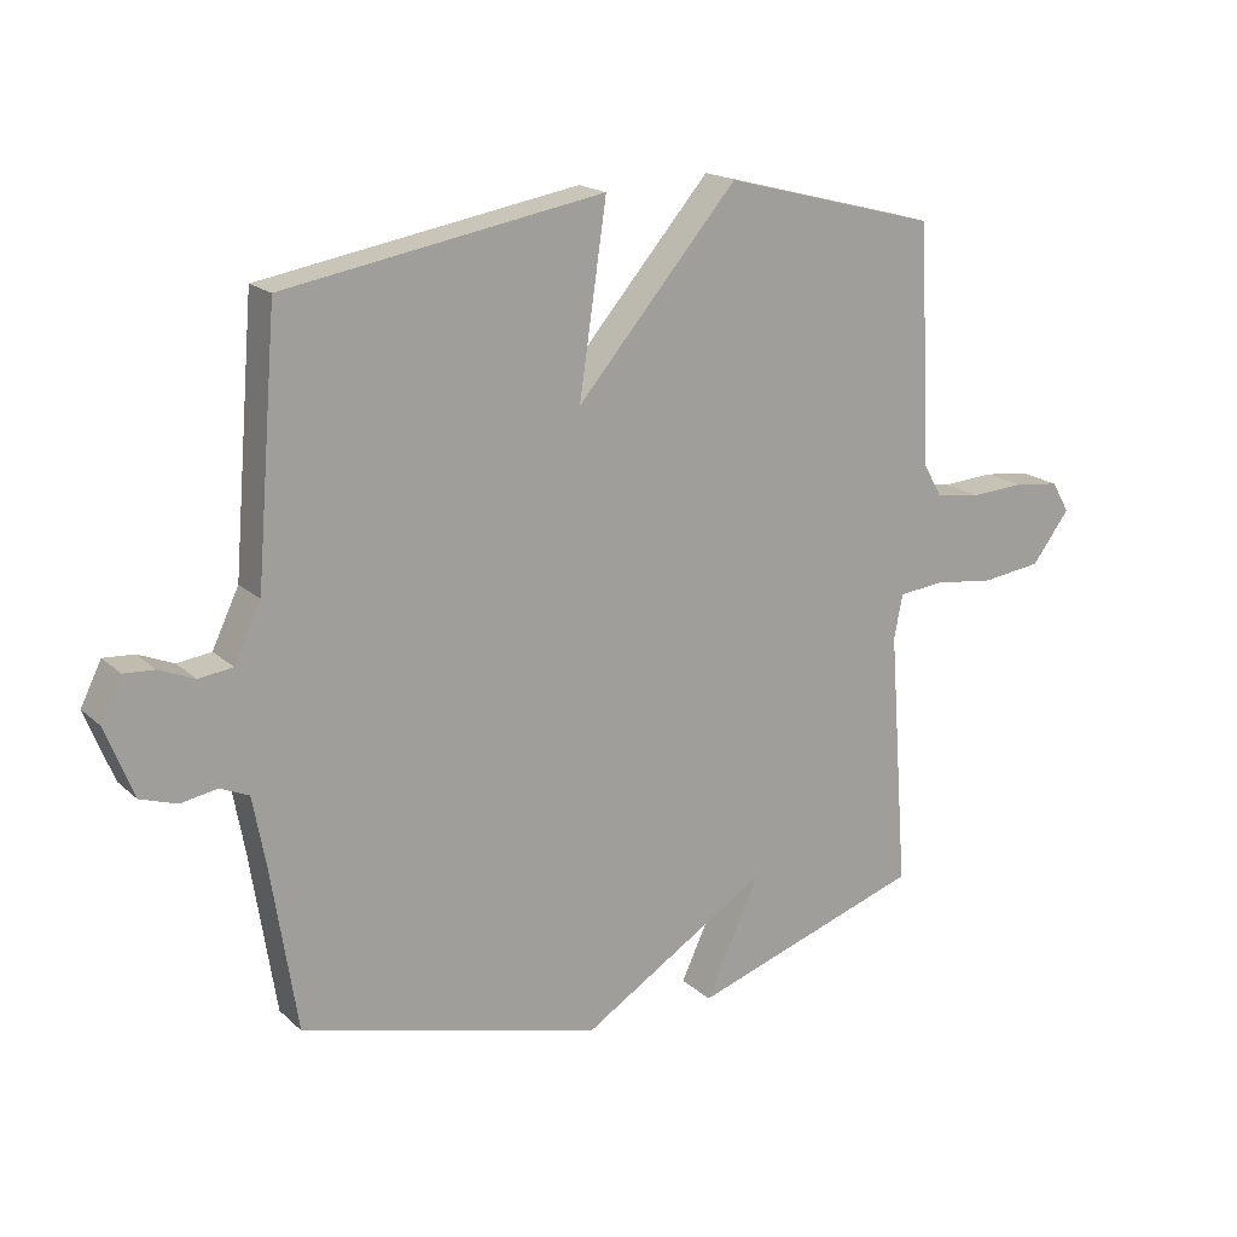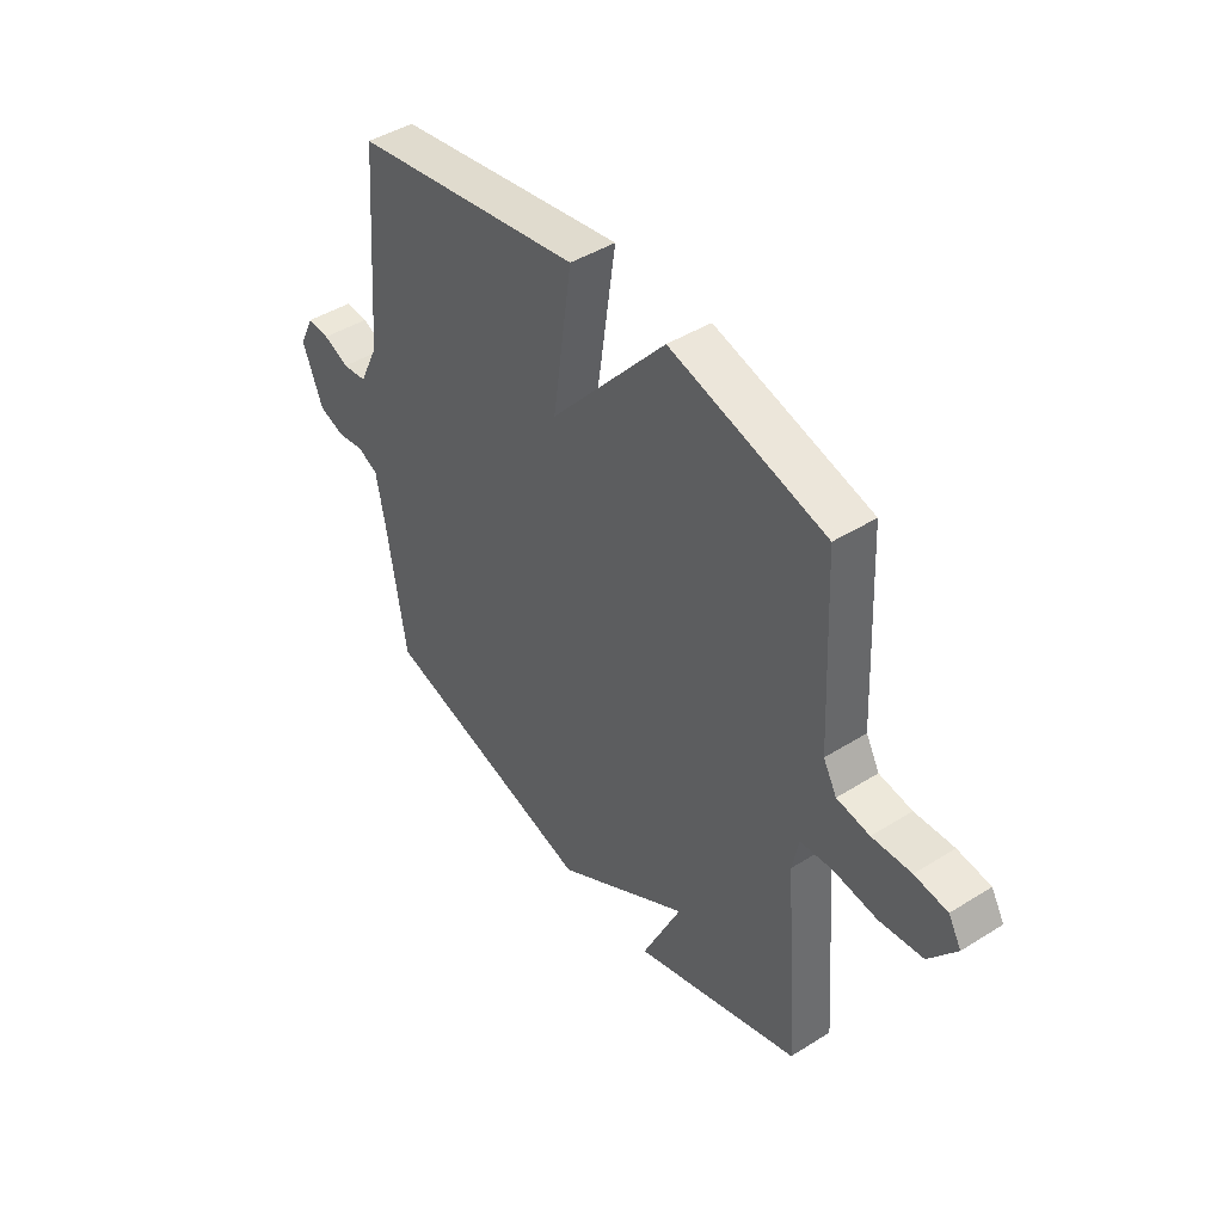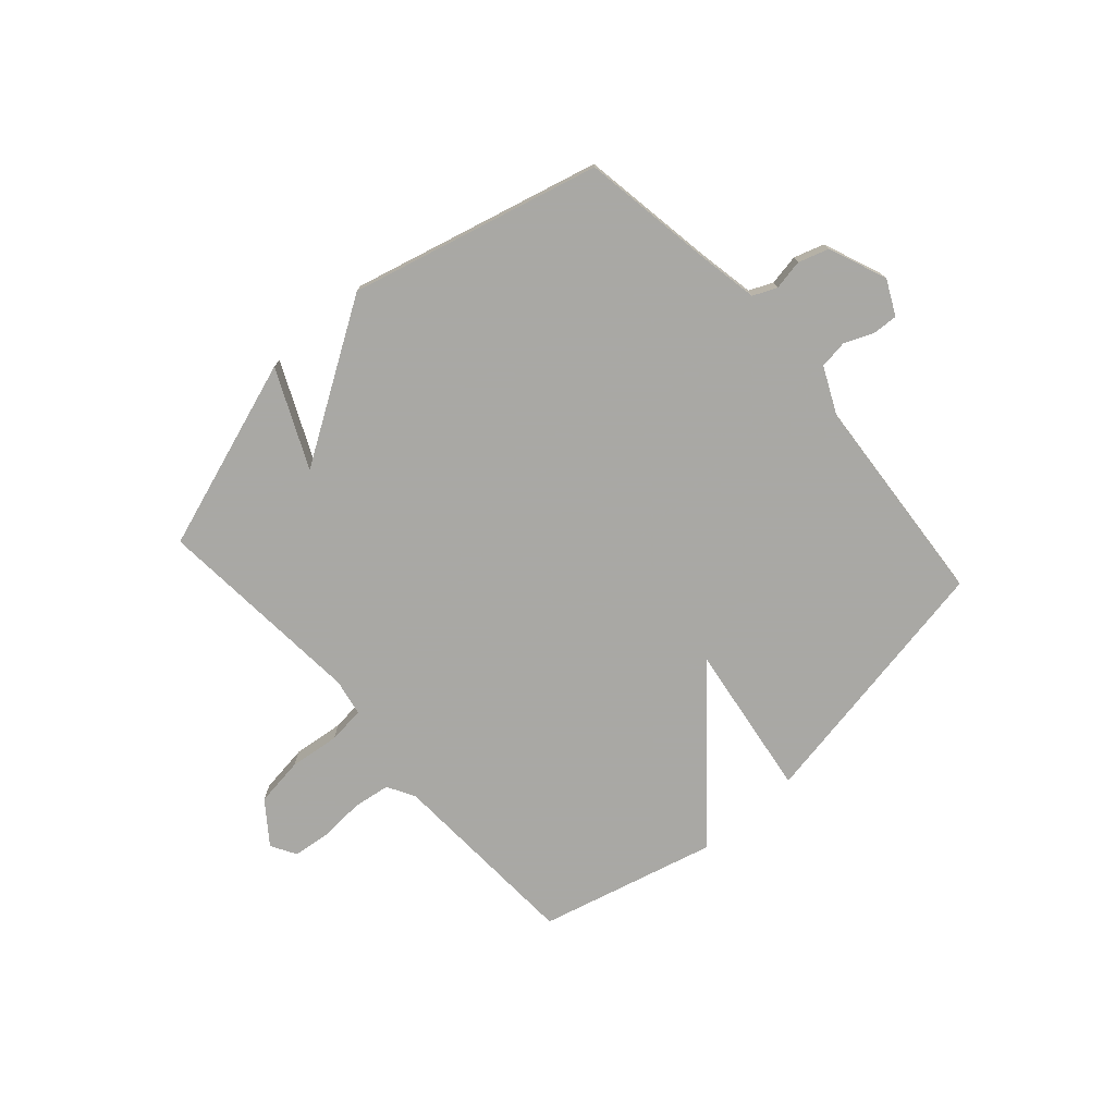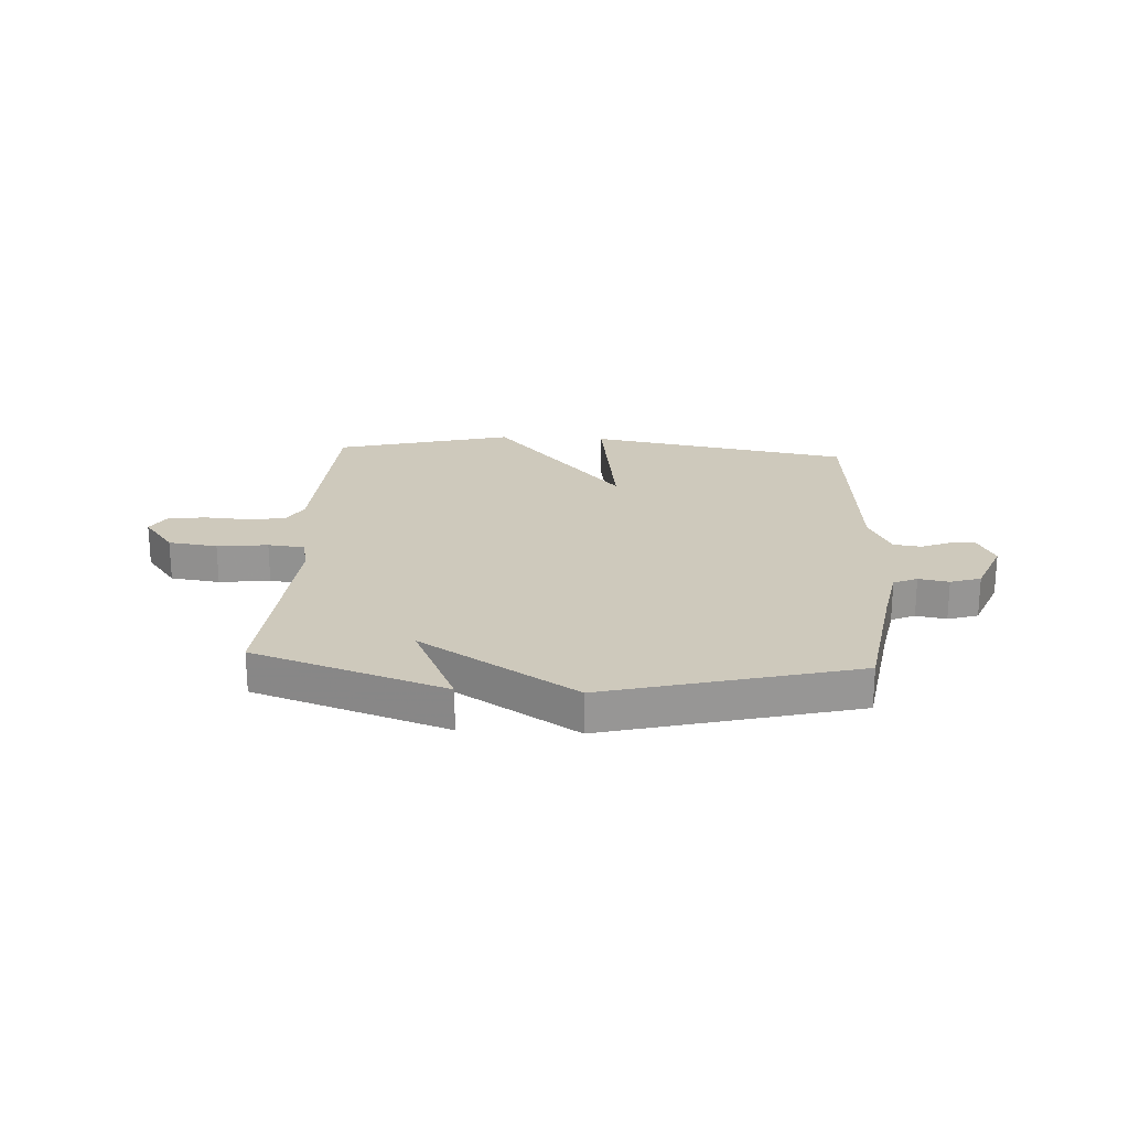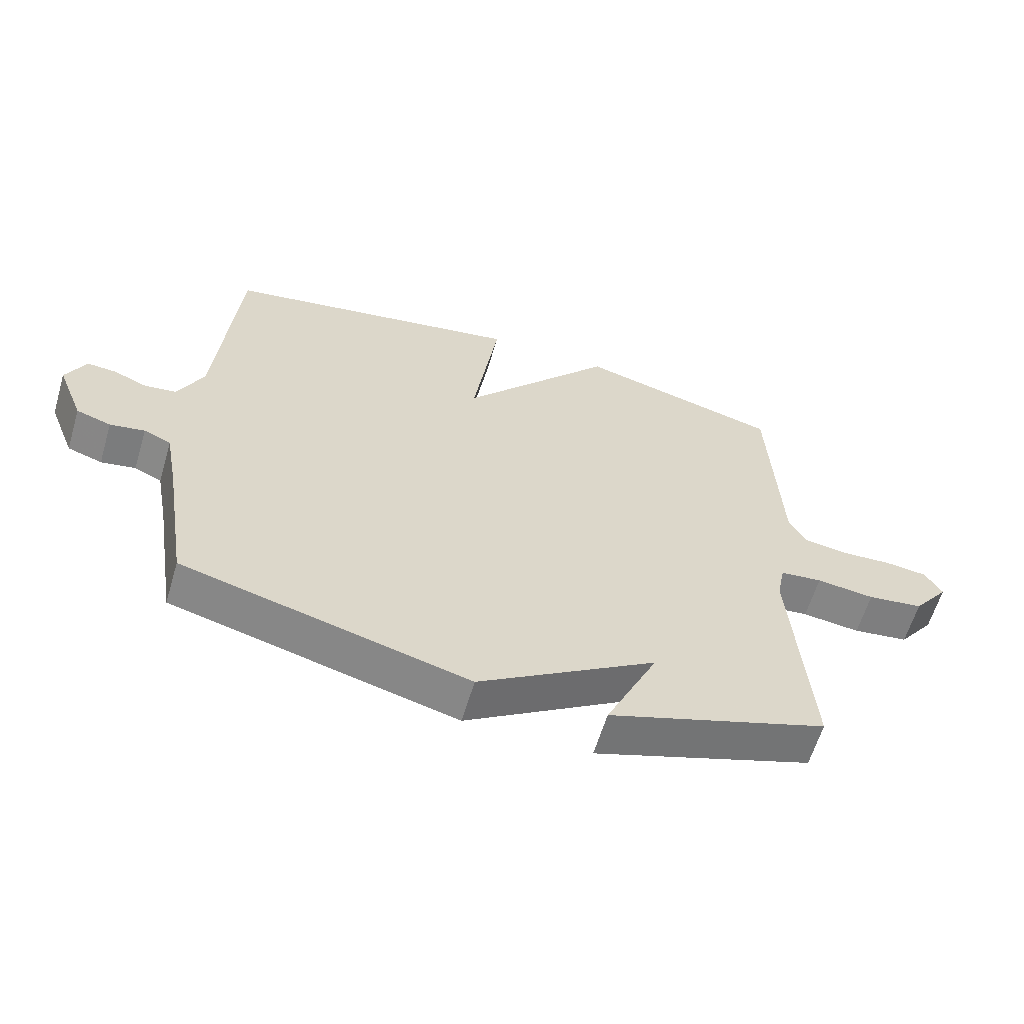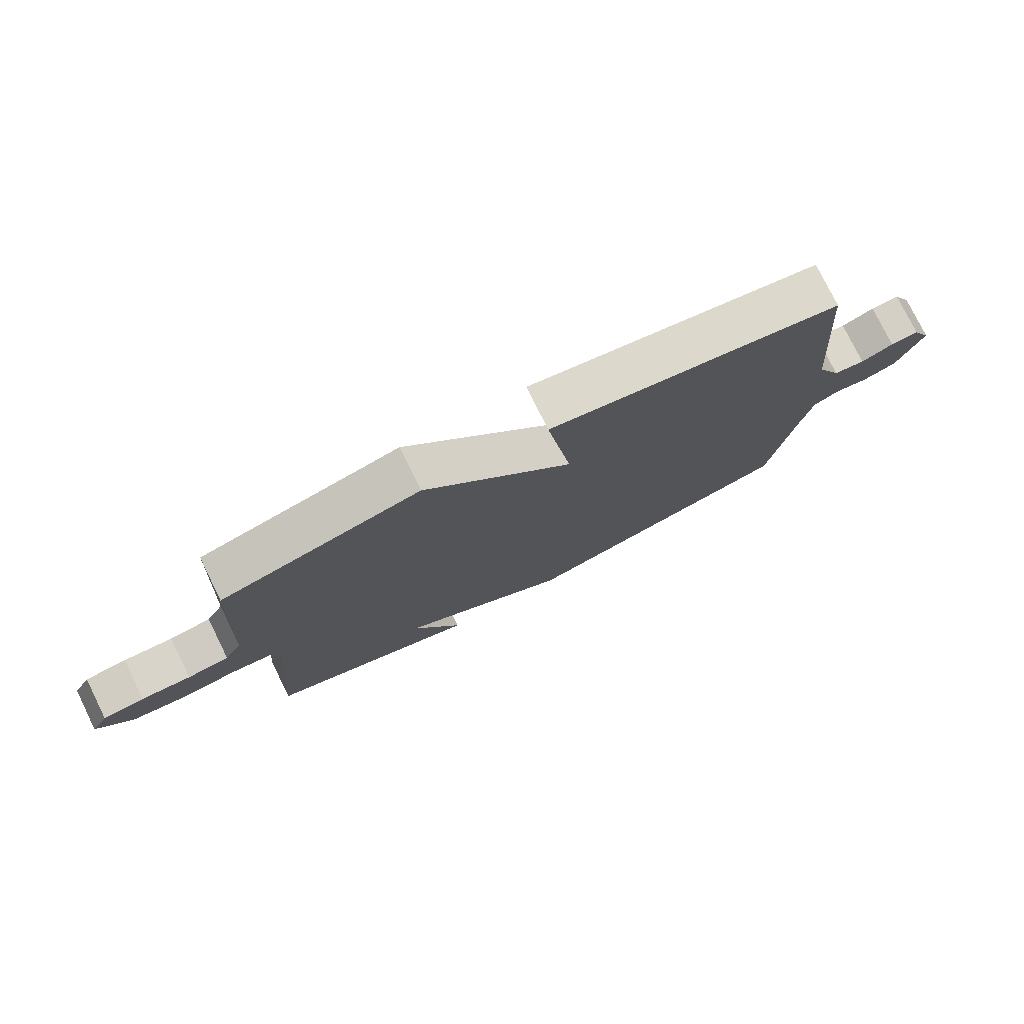
<metadata>
{"format":"obj","ext":"obj","renderer":"f3d","projection":"perspective","resolution":1024,"background":"white","views":[{"elev":18.0,"azim":-31.2,"up":"+Z"},{"elev":44.5,"azim":53.9,"up":"+Z"},{"elev":-75.0,"azim":-138.2,"up":"+Y"},{"elev":22.3,"azim":-176.6,"up":"+Y"},{"elev":-61.2,"azim":-16.6,"up":"+Z"},{"elev":77.5,"azim":153.8,"up":"+Z"}]}
</metadata>
<code>
v 0.5 0.07 0.5
v 0.517 0.07 0.144
v 0.545 0.07 0.094
v 0.613 0.07 0.084
v 0.694 0.07 0.089
v 0.762 0.07 0.081
v 0.789 0.07 0.035
v 0.732 0.07 -0.04
v 0.643 0.07 -0.052
v 0.551 0.07 -0.041
v 0.484 0.07 -0.048
v 0.471 0.07 -0.114
v 0.5 0.07 -0.5
v 0.152 0.07 -0.617
v 0.234 0.07 -0.44
v -0.048 0.07 -0.617
v -0.5 0.07 -0.5
v -0.538 0.07 -0.258
v -0.558 0.07 -0.15
v -0.601 0.07 -0.131
v -0.656 0.07 -0.141
v -0.711 0.07 -0.123
v -0.753 0.07 -0.017
v -0.722 0.07 0.046
v -0.676 0.07 0.043
v -0.623 0.07 0.021
v -0.572 0.07 0.028
v -0.532 0.07 0.112
v -0.5 0.07 0.5
v -0.022 0.07 0.584
v -0.063 0.07 0.304
v 0.178 0.07 0.584
v 0.5 0 0.5
v 0.517 0 0.144
v 0.545 0 0.094
v 0.613 0 0.084
v 0.694 0 0.089
v 0.762 0 0.081
v 0.789 0 0.035
v 0.732 0 -0.04
v 0.643 0 -0.052
v 0.551 0 -0.041
v 0.484 0 -0.048
v 0.471 0 -0.114
v 0.5 0 -0.5
v 0.152 0 -0.617
v 0.234 0 -0.44
v -0.048 0 -0.617
v -0.5 0 -0.5
v -0.538 0 -0.258
v -0.558 0 -0.15
v -0.601 0 -0.131
v -0.656 0 -0.141
v -0.711 0 -0.123
v -0.753 0 -0.017
v -0.722 0 0.046
v -0.676 0 0.043
v -0.623 0 0.021
v -0.572 0 0.028
v -0.532 0 0.112
v -0.5 0 0.5
v -0.022 0 0.584
v -0.063 0 0.304
v 0.178 0 0.584
f 31 32 1 2
f 28 29 30 31
f 31 2 3
f 28 31 3
f 27 28 3
f 26 27 3 4
f 24 25 26
f 23 24 26
f 22 23 26
f 21 22 26
f 20 21 26
f 19 20 26 4
f 5 6 7
f 4 5 7
f 19 4 7
f 18 19 7
f 15 16 17 18
f 12 13 14 15
f 11 12 15 18
f 7 8 9 10
f 7 10 11
f 7 11 18
f 34 33 64 63
f 63 62 61 60
f 35 34 63
f 35 63 60
f 35 60 59
f 36 35 59 58
f 58 57 56
f 58 56 55
f 58 55 54
f 58 54 53
f 58 53 52
f 36 58 52 51
f 39 38 37
f 39 37 36
f 39 36 51
f 39 51 50
f 50 49 48 47
f 47 46 45 44
f 50 47 44 43
f 42 41 40 39
f 43 42 39
f 50 43 39
f 1 33 34 2
f 2 34 35 3
f 3 35 36 4
f 4 36 37 5
f 5 37 38 6
f 6 38 39 7
f 7 39 40 8
f 8 40 41 9
f 9 41 42 10
f 10 42 43 11
f 11 43 44 12
f 12 44 45 13
f 13 45 46 14
f 14 46 47 15
f 15 47 48 16
f 16 48 49 17
f 17 49 50 18
f 18 50 51 19
f 19 51 52 20
f 20 52 53 21
f 21 53 54 22
f 22 54 55 23
f 23 55 56 24
f 24 56 57 25
f 25 57 58 26
f 26 58 59 27
f 27 59 60 28
f 28 60 61 29
f 29 61 62 30
f 30 62 63 31
f 31 63 64 32
f 32 64 33 1

</code>
